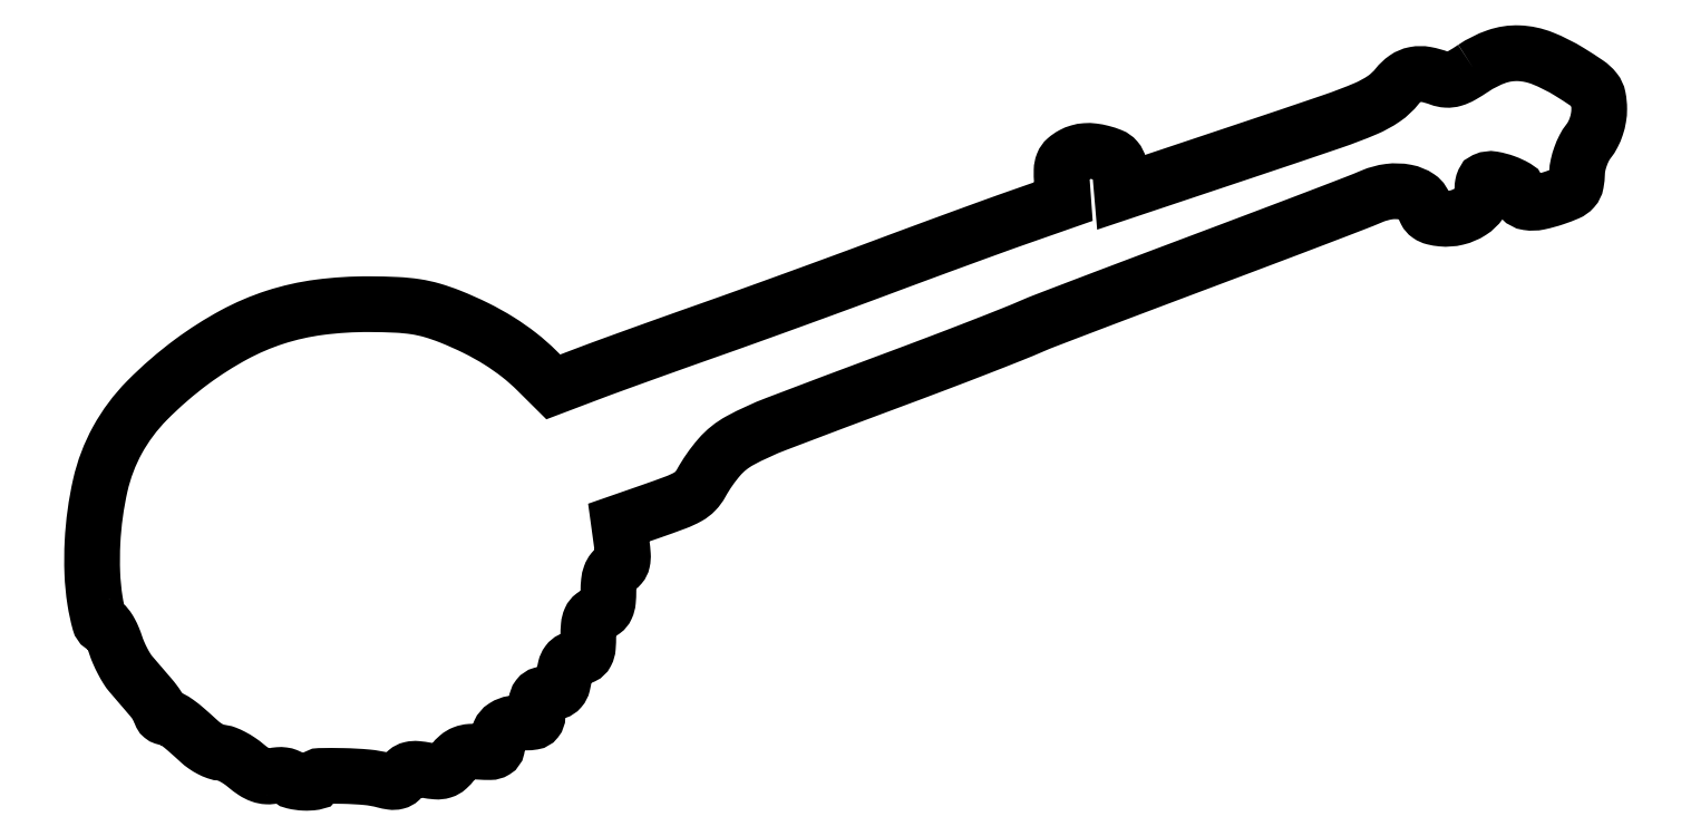
<metadata>
{"format":"dxf","ext":"dxf","renderer":"ezdxf+matplotlib","layout":"modelspace","background":"white","min_lineweight":24,"dpi":150}
</metadata>
<code>
0
SECTION
2
ENTITIES
0
POLYLINE
8
0
66
1
70
1
0
VERTEX
8
0
10
275
20
142.1
42
-0.017
0
VERTEX
8
0
10
272.7
20
140.6
42
-0.05856
0
VERTEX
8
0
10
271
20
140
42
-0.08715
0
VERTEX
8
0
10
269.7
20
139.8
42
-0.07642
0
VERTEX
8
0
10
268.3
20
140.1
42
0.04535
0
VERTEX
8
0
10
265.5
20
140.9
42
0.09258
0
VERTEX
8
0
10
263.3
20
140.8
42
0.1061
0
VERTEX
8
0
10
261.5
20
140.1
42
0.07369
0
VERTEX
8
0
10
259.8
20
138.5
42
-0.07634
0
VERTEX
8
0
10
257.2
20
136
42
-0.04974
0
VERTEX
8
0
10
253.5
20
134
42
-0.01805
0
VERTEX
8
0
10
246.9
20
131.5
42
-0.001475
0
VERTEX
8
0
10
229.3
20
125.6
42
0
0
VERTEX
8
0
10
205.1
20
117.5
42
0
0
VERTEX
8
0
10
204.8
20
120.9
42
0.03354
0
VERTEX
8
0
10
204.5
20
122.8
42
0.123
0
VERTEX
8
0
10
204
20
123.9
42
0.121
0
VERTEX
8
0
10
203
20
124.7
42
0.03197
0
VERTEX
8
0
10
201.1
20
125.3
42
0.03166
0
VERTEX
8
0
10
199.4
20
125.6
42
0.04831
0
VERTEX
8
0
10
197.9
20
125.6
42
0.05342
0
VERTEX
8
0
10
196.5
20
125.4
42
0.0526
0
VERTEX
8
0
10
195.3
20
124.9
42
0.05664
0
VERTEX
8
0
10
194
20
124
42
0.1195
0
VERTEX
8
0
10
193.4
20
123.1
42
0.08971
0
VERTEX
8
0
10
193.1
20
121.8
42
0.02286
0
VERTEX
8
0
10
193.2
20
119.6
42
0
0
VERTEX
8
0
10
193.5
20
115.6
42
0
0
VERTEX
8
0
10
184.5
20
112.4
42
0.00267
0
VERTEX
8
0
10
179.8
20
110.8
42
0.000824
0
VERTEX
8
0
10
172.8
20
108.2
42
0.000824
0
VERTEX
8
0
10
165
20
105.4
42
0.000905
0
VERTEX
8
0
10
157.5
20
102.6
42
-0.001379
0
VERTEX
8
0
10
149.4
20
99.56
42
-0.000868
0
VERTEX
8
0
10
139.9
20
96.1
42
-0.000871
0
VERTEX
8
0
10
130.6
20
92.73
42
-0.001597
0
VERTEX
8
0
10
123
20
90.02
42
0.000923
0
VERTEX
8
0
10
116.2
20
87.59
42
0.000887
0
VERTEX
8
0
10
109.2
20
85.11
42
0.000877
0
VERTEX
8
0
10
103.1
20
82.9
42
0.00322
0
VERTEX
8
0
10
99.27
20
81.47
42
0
0
VERTEX
8
0
10
92.04
20
78.72
42
0
0
VERTEX
8
0
10
88.77
20
81.97
42
0.0298
0
VERTEX
8
0
10
85.23
20
85.09
42
0.0264
0
VERTEX
8
0
10
81.2
20
87.91
42
0.02477
0
VERTEX
8
0
10
76.64
20
90.45
42
0.01983
0
VERTEX
8
0
10
71.5
20
92.73
42
0.02385
0
VERTEX
8
0
10
67.98
20
93.94
42
0.03297
0
VERTEX
8
0
10
64.72
20
94.66
42
0.02666
0
VERTEX
8
0
10
60.9
20
95.04
42
0.009844
0
VERTEX
8
0
10
55.5
20
95.18
42
0.03373
0
VERTEX
8
0
10
45.53
20
94.56
42
0.0458
0
VERTEX
8
0
10
36.74
20
92.59
42
0.04613
0
VERTEX
8
0
10
28.5
20
89.06
42
0.0349
0
VERTEX
8
0
10
20.2
20
83.78
42
0.03905
0
VERTEX
8
0
10
11.23
20
76
42
0.0689
0
VERTEX
8
0
10
5.386
20
68.16
42
0.07051
0
VERTEX
8
0
10
1.972
20
59.16
42
0.04283
0
VERTEX
8
0
10
0.4248
20
47.86
42
0.02198
0
VERTEX
8
0
10
0.3851
20
41.73
42
0.02971
0
VERTEX
8
0
10
0.9211
20
36.21
42
0.02767
0
VERTEX
8
0
10
1.836
20
31.95
42
0.338
0
VERTEX
8
0
10
3.081
20
31
42
-0.2493
0
VERTEX
8
0
10
3.443
20
30.81
42
-0.02452
0
VERTEX
8
0
10
3.972
20
29.93
42
-0.02642
0
VERTEX
8
0
10
4.529
20
28.76
42
-0.01777
0
VERTEX
8
0
10
5.043
20
27.37
42
0.02347
0
VERTEX
8
0
10
5.635
20
25.82
42
0.01764
0
VERTEX
8
0
10
6.424
20
24.18
42
0.01793
0
VERTEX
8
0
10
7.278
20
22.69
42
0.03862
0
VERTEX
8
0
10
8.06
20
21.62
42
-4.3e-05
0
VERTEX
8
0
10
8.905
20
20.63
42
-2.3e-05
0
VERTEX
8
0
10
9.95
20
19.42
42
-2.3e-05
0
VERTEX
8
0
10
11.02
20
18.17
42
-3.5e-05
0
VERTEX
8
0
10
11.94
20
17.1
42
-0.01603
0
VERTEX
8
0
10
12.73
20
16.11
42
-0.01991
0
VERTEX
8
0
10
13.39
20
15.15
42
-0.0186
0
VERTEX
8
0
10
13.88
20
14.31
42
-0.1233
0
VERTEX
8
0
10
14
20
13.85
42
0.1223
0
VERTEX
8
0
10
14.08
20
13.52
42
0.1008
0
VERTEX
8
0
10
14.31
20
13.25
42
0.09122
0
VERTEX
8
0
10
14.64
20
13.06
42
0.07981
0
VERTEX
8
0
10
15.04
20
13
42
-0.1188
0
VERTEX
8
0
10
16
20
12.77
42
-0.0378
0
VERTEX
8
0
10
17.26
20
12
42
-0.02356
0
VERTEX
8
0
10
18.99
20
10.62
42
-0.006162
0
VERTEX
8
0
10
21.64
20
8.25
42
0.03401
0
VERTEX
8
0
10
22.72
20
7.389
42
0.03186
0
VERTEX
8
0
10
23.92
20
6.661
42
0.03343
0
VERTEX
8
0
10
25.08
20
6.156
42
0.08665
0
VERTEX
8
0
10
25.97
20
6
42
-0.09242
0
VERTEX
8
0
10
26.9
20
5.827
42
-0.02845
0
VERTEX
8
0
10
28.2
20
5.235
42
-0.02738
0
VERTEX
8
0
10
29.62
20
4.393
42
-0.0269
0
VERTEX
8
0
10
30.94
20
3.396
42
0.02842
0
VERTEX
8
0
10
32.52
20
2.216
42
0.05972
0
VERTEX
8
0
10
33.88
20
1.529
42
0.07448
0
VERTEX
8
0
10
35.16
20
1.272
42
0.07409
0
VERTEX
8
0
10
36.46
20
1.4
42
-0.04222
0
VERTEX
8
0
10
37.43
20
1.558
42
-0.0517
0
VERTEX
8
0
10
38.35
20
1.534
42
-0.06037
0
VERTEX
8
0
10
39.09
20
1.345
42
-0.1631
0
VERTEX
8
0
10
39.5
20
1.004
42
0.1996
0
VERTEX
8
0
10
40.47
20
0.3046
42
0.04579
0
VERTEX
8
0
10
42.52
20
0.02119
42
0.04792
0
VERTEX
8
0
10
44.45
20
0.1175
42
0.3718
0
VERTEX
8
0
10
45
20
0.75
42
-0.4089
0
VERTEX
8
0
10
45.61
20
1.372
42
-0.008935
0
VERTEX
8
0
10
50.27
20
1.367
42
-0.01792
0
VERTEX
8
0
10
54.96
20
1.109
42
-0.04337
0
VERTEX
8
0
10
58.38
20
0.4962
42
0.03044
0
VERTEX
8
0
10
59.86
20
0.1917
42
0.09662
0
VERTEX
8
0
10
60.86
20
0.2423
42
0.1291
0
VERTEX
8
0
10
61.61
20
0.6482
42
0.07618
0
VERTEX
8
0
10
62.23
20
1.451
42
-0.08754
0
VERTEX
8
0
10
62.9
20
2.266
42
-0.1212
0
VERTEX
8
0
10
63.74
20
2.693
42
-0.08095
0
VERTEX
8
0
10
64.93
20
2.773
42
-0.02282
0
VERTEX
8
0
10
66.79
20
2.512
42
0.02664
0
VERTEX
8
0
10
68.76
20
2.25
42
0.09393
0
VERTEX
8
0
10
70.03
20
2.388
42
0.1116
0
VERTEX
8
0
10
71.04
20
2.962
42
0.04607
0
VERTEX
8
0
10
72.1
20
4.13
42
-0.0537
0
VERTEX
8
0
10
73.12
20
5.224
42
-0.08571
0
VERTEX
8
0
10
74.22
20
5.881
42
-0.0755
0
VERTEX
8
0
10
75.58
20
6.18
42
-0.03345
0
VERTEX
8
0
10
77.41
20
6.179
42
0.01821
0
VERTEX
8
0
10
79.47
20
6.115
42
0.1361
0
VERTEX
8
0
10
80.41
20
6.38
42
0.2079
0
VERTEX
8
0
10
80.86
20
7.03
42
0.05107
0
VERTEX
8
0
10
81
20
8.362
42
-0.1042
0
VERTEX
8
0
10
81.35
20
10.01
42
-0.1469
0
VERTEX
8
0
10
82.32
20
11.15
42
-0.1053
0
VERTEX
8
0
10
84.04
20
11.8
42
-0.03803
0
VERTEX
8
0
10
86.65
20
12
42
0.04061
0
VERTEX
8
0
10
87.98
20
12.11
42
0.1873
0
VERTEX
8
0
10
88.64
20
12.49
42
0.1668
0
VERTEX
8
0
10
88.9
20
13.25
42
0.03079
0
VERTEX
8
0
10
88.82
20
14.75
42
-0.03575
0
VERTEX
8
0
10
88.75
20
16.24
42
-0.1594
0
VERTEX
8
0
10
89.05
20
17.06
42
-0.1629
0
VERTEX
8
0
10
89.76
20
17.53
42
-0.03778
0
VERTEX
8
0
10
91.19
20
17.81
42
0.04997
0
VERTEX
8
0
10
92.59
20
18.12
42
0.1377
0
VERTEX
8
0
10
93.43
20
18.67
42
0.12
0
VERTEX
8
0
10
93.91
20
19.63
42
0.03357
0
VERTEX
8
0
10
94.19
20
21.31
42
-0.03455
0
VERTEX
8
0
10
94.45
20
22.88
42
-0.09917
0
VERTEX
8
0
10
94.92
20
23.88
42
-0.1262
0
VERTEX
8
0
10
95.65
20
24.49
42
-0.07455
0
VERTEX
8
0
10
96.75
20
24.82
42
0.07506
0
VERTEX
8
0
10
97.92
20
25.17
42
0.1645
0
VERTEX
8
0
10
98.59
20
25.81
42
0.1009
0
VERTEX
8
0
10
98.92
20
26.96
42
0.01888
0
VERTEX
8
0
10
99
20
29.16
42
-0.02148
0
VERTEX
8
0
10
99.09
20
31.23
42
-0.08231
0
VERTEX
8
0
10
99.41
20
32.48
42
-0.1305
0
VERTEX
8
0
10
100
20
33.24
42
-0.09571
0
VERTEX
8
0
10
101
20
33.71
42
0.09457
0
VERTEX
8
0
10
102
20
34.18
42
0.1293
0
VERTEX
8
0
10
102.6
20
34.93
42
0.08339
0
VERTEX
8
0
10
102.9
20
36.15
42
0.02267
0
VERTEX
8
0
10
103
20
38.15
42
-0.02602
0
VERTEX
8
0
10
103.1
20
39.94
42
-0.0596
0
VERTEX
8
0
10
103.4
20
41.26
42
-0.08491
0
VERTEX
8
0
10
103.9
20
42.16
42
-0.1316
0
VERTEX
8
0
10
104.6
20
42.68
42
0.1241
0
VERTEX
8
0
10
105.4
20
43.22
42
0.1256
0
VERTEX
8
0
10
105.8
20
44.04
42
0.06992
0
VERTEX
8
0
10
105.9
20
45.35
42
0.01687
0
VERTEX
8
0
10
105.7
20
47.53
42
0
0
VERTEX
8
0
10
105.1
20
51.76
42
0
0
VERTEX
8
0
10
111.3
20
53.92
42
0.005585
0
VERTEX
8
0
10
116.4
20
55.76
42
0.03771
0
VERTEX
8
0
10
118.8
20
56.88
42
0.07435
0
VERTEX
8
0
10
120.3
20
58.01
42
0.06579
0
VERTEX
8
0
10
121.4
20
59.57
42
-0.05257
0
VERTEX
8
0
10
125
20
64.76
42
-0.09069
0
VERTEX
8
0
10
129.1
20
68.04
42
-0.03294
0
VERTEX
8
0
10
136.4
20
71.38
42
-0.001971
0
VERTEX
8
0
10
159
20
79.88
42
0.00154
0
VERTEX
8
0
10
168.1
20
83.28
42
0.002056
0
VERTEX
8
0
10
176.3
20
86.43
42
0.002197
0
VERTEX
8
0
10
183.1
20
89.11
42
0.007447
0
VERTEX
8
0
10
187.5
20
90.95
42
-0.01062
0
VERTEX
8
0
10
189.8
20
91.88
42
-0.000607
0
VERTEX
8
0
10
196.9
20
94.59
42
-0.000787
0
VERTEX
8
0
10
206.3
20
98.17
42
-0.000331
0
VERTEX
8
0
10
219
20
103
42
0.000332
0
VERTEX
8
0
10
233.8
20
108.5
42
0.000929
0
VERTEX
8
0
10
244.1
20
112.4
42
0.001008
0
VERTEX
8
0
10
251.5
20
115.3
42
0.00817
0
VERTEX
8
0
10
254.8
20
116.6
42
-0.06864
0
VERTEX
8
0
10
258.2
20
117.6
42
-0.07942
0
VERTEX
8
0
10
261.6
20
117.5
42
-0.1012
0
VERTEX
8
0
10
264.1
20
116.4
42
-0.2121
0
VERTEX
8
0
10
265.2
20
114.6
42
0.08206
0
VERTEX
8
0
10
265.5
20
113.6
42
0.123
0
VERTEX
8
0
10
266.1
20
112.9
42
0.09461
0
VERTEX
8
0
10
267.1
20
112.5
42
0.03461
0
VERTEX
8
0
10
268.7
20
112.2
42
0.08398
0
VERTEX
8
0
10
271.7
20
112.4
42
0.08292
0
VERTEX
8
0
10
274.5
20
113.6
42
0.0979
0
VERTEX
8
0
10
276.3
20
115.4
42
0.1875
0
VERTEX
8
0
10
276.8
20
117.4
42
-0.03437
0
VERTEX
8
0
10
276.8
20
118.2
42
-0.04554
0
VERTEX
8
0
10
276.9
20
119
42
-0.05317
0
VERTEX
8
0
10
277
20
119.6
42
-0.1909
0
VERTEX
8
0
10
277.3
20
119.8
42
-0.1473
0
VERTEX
8
0
10
278.9
20
120
42
-0.04458
0
VERTEX
8
0
10
281.3
20
119.4
42
-0.04303
0
VERTEX
8
0
10
283.4
20
118.4
42
-0.2688
0
VERTEX
8
0
10
284
20
117.4
42
0.1901
0
VERTEX
8
0
10
284.5
20
116.1
42
0.1697
0
VERTEX
8
0
10
285.8
20
115.4
42
0.08905
0
VERTEX
8
0
10
288
20
115.5
42
0.02949
0
VERTEX
8
0
10
291.2
20
116.3
42
0.01883
0
VERTEX
8
0
10
293.7
20
117.3
42
0.1104
0
VERTEX
8
0
10
294.8
20
118.1
42
0.1394
0
VERTEX
8
0
10
295.4
20
119.3
42
0.03655
0
VERTEX
8
0
10
295.6
20
121.3
42
-0.04818
0
VERTEX
8
0
10
295.8
20
122.9
42
-0.03105
0
VERTEX
8
0
10
296.3
20
124.6
42
-0.03108
0
VERTEX
8
0
10
297
20
126.2
42
-0.04901
0
VERTEX
8
0
10
297.9
20
127.5
42
0.04748
0
VERTEX
8
0
10
298.7
20
128.9
42
0.03891
0
VERTEX
8
0
10
299.4
20
130.5
42
0.0383
0
VERTEX
8
0
10
299.9
20
132.3
42
0.04203
0
VERTEX
8
0
10
300
20
134
42
0.04742
0
VERTEX
8
0
10
299.8
20
136.2
42
0.1221
0
VERTEX
8
0
10
299.1
20
137.7
42
0.07506
0
VERTEX
8
0
10
297.6
20
139.1
42
0.01066
0
VERTEX
8
0
10
294.1
20
141.4
42
0.04344
0
VERTEX
8
0
10
288.7
20
144.1
42
0.08545
0
VERTEX
8
0
10
284
20
145.1
42
0.09456
0
VERTEX
8
0
10
279.6
20
144.4
42
0.06326
0
SEQEND
0
ENDSEC
0
EOF

</code>
